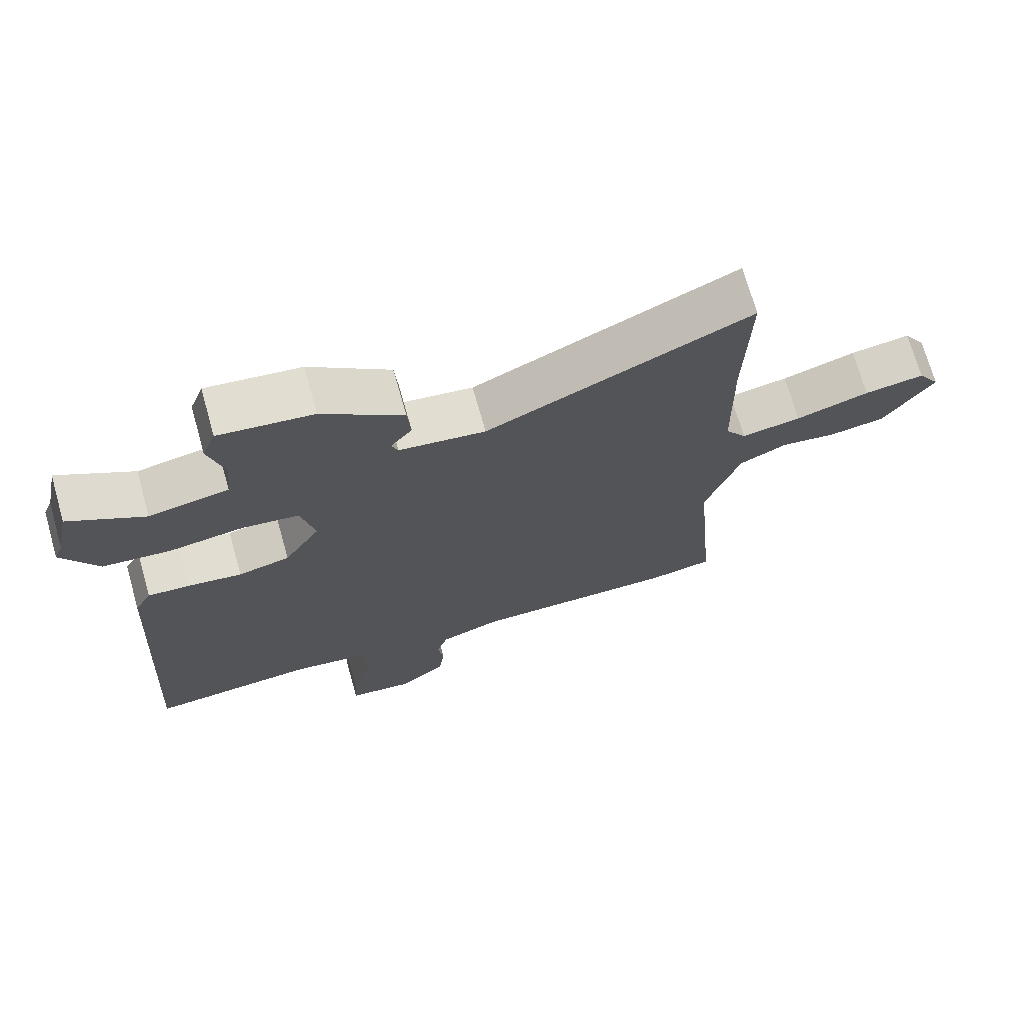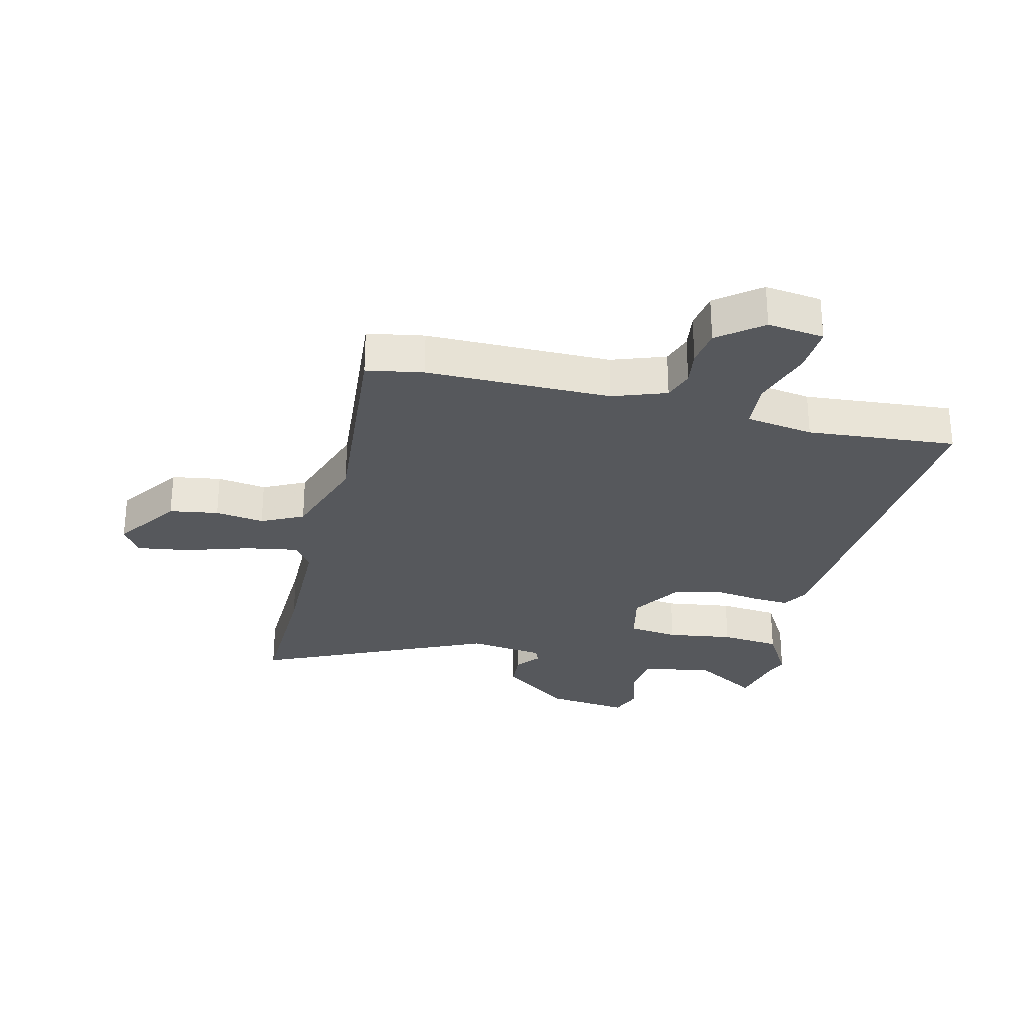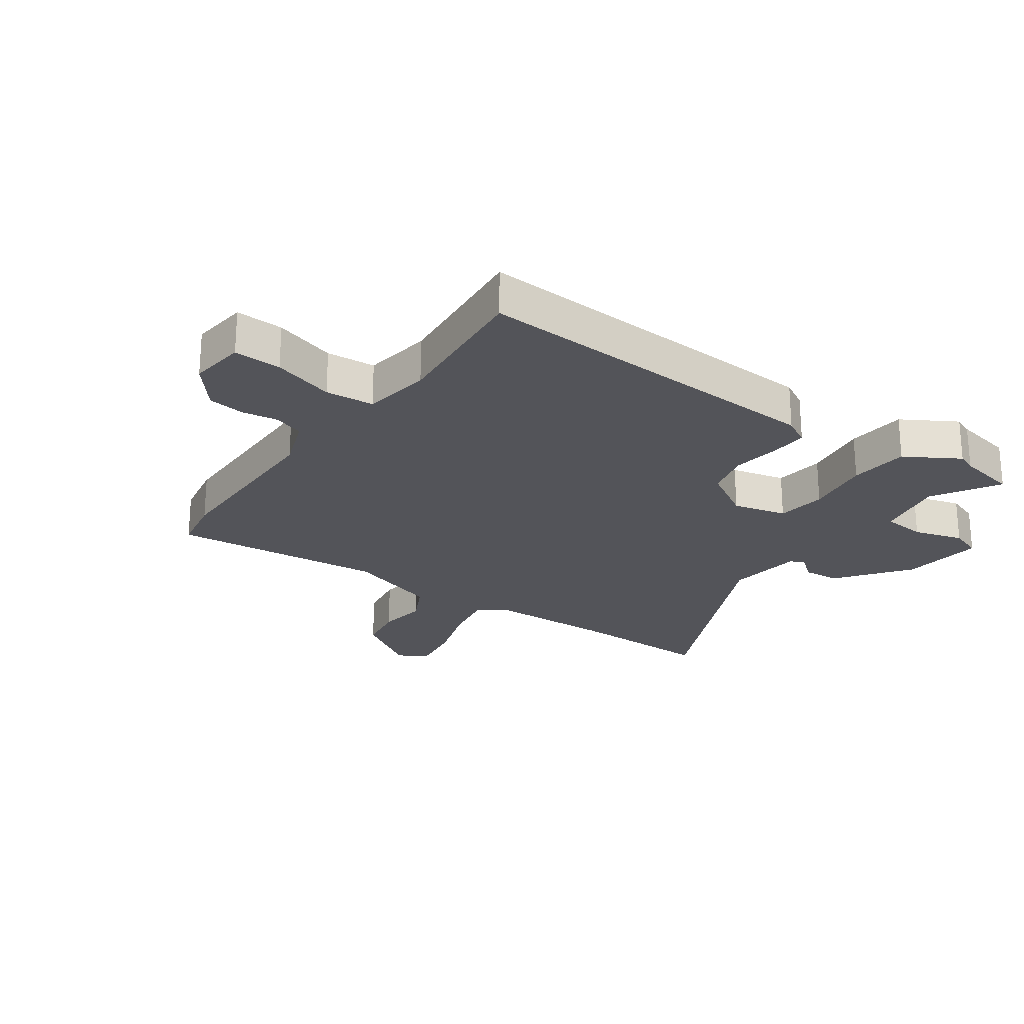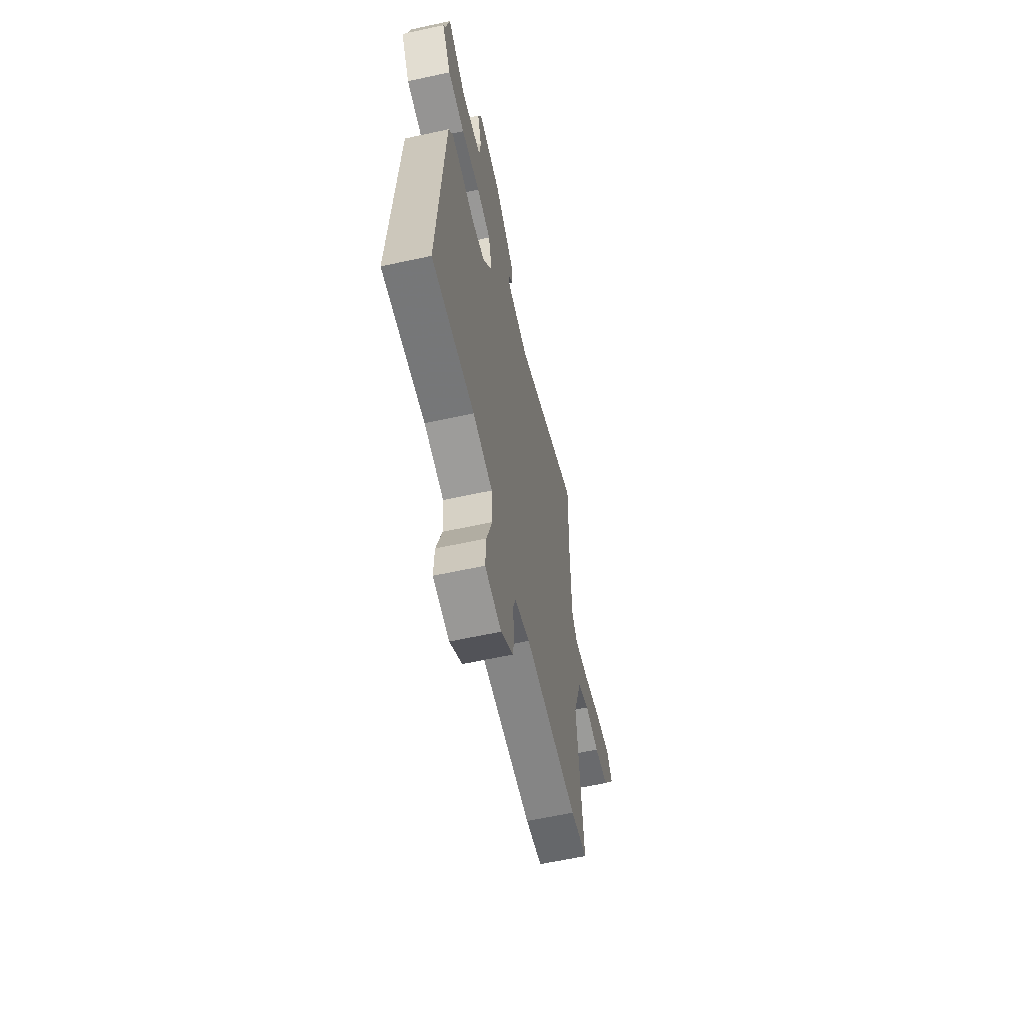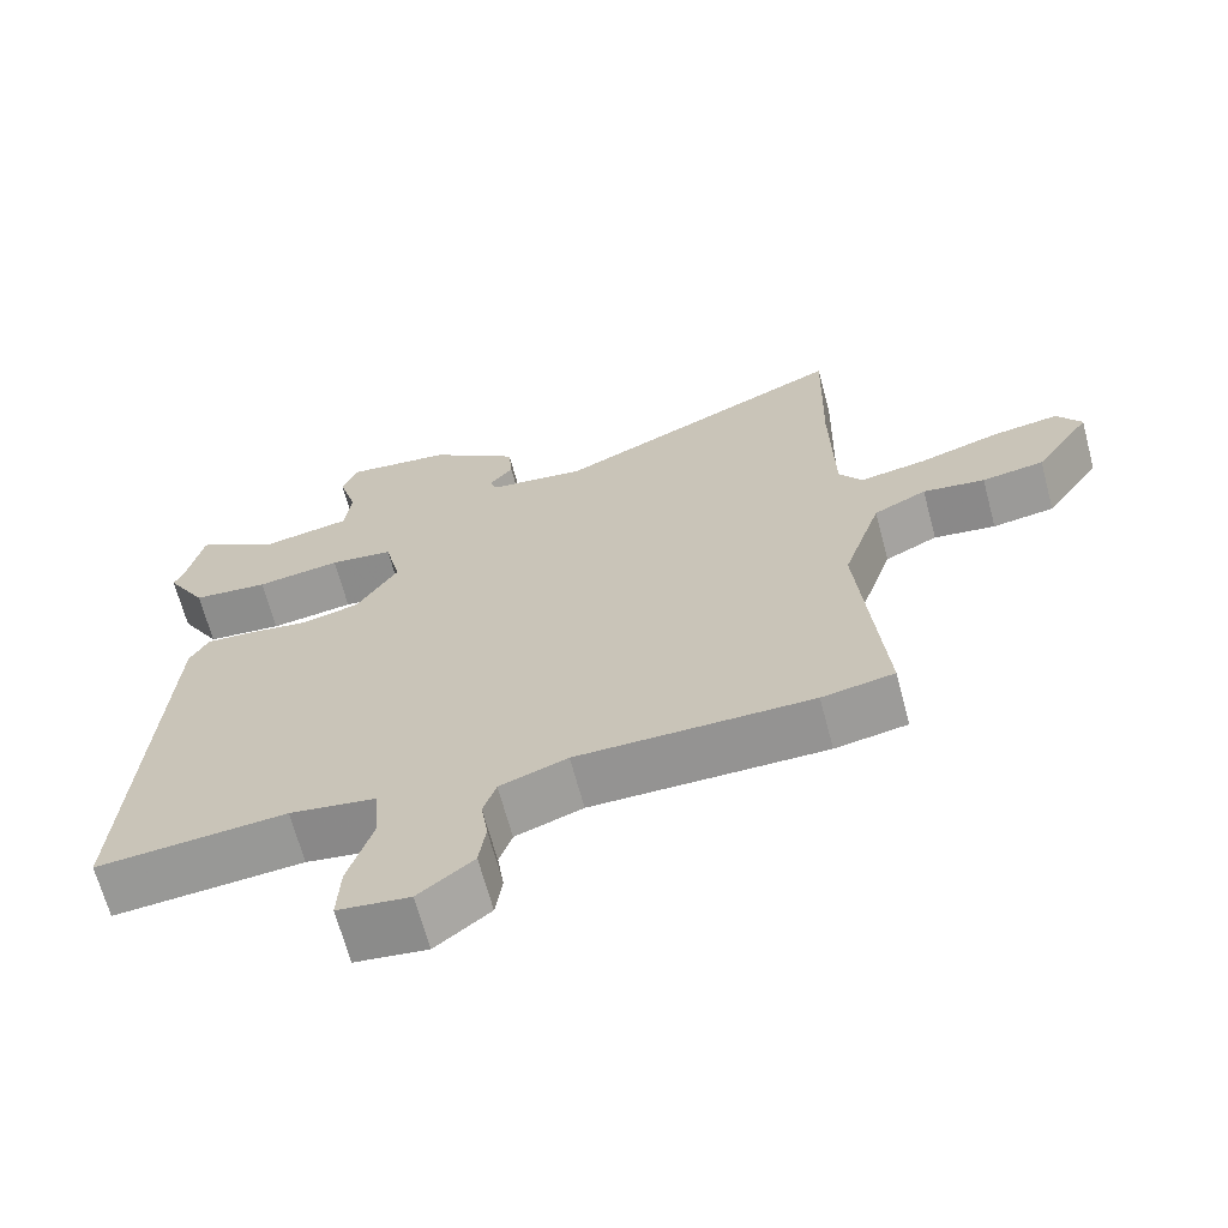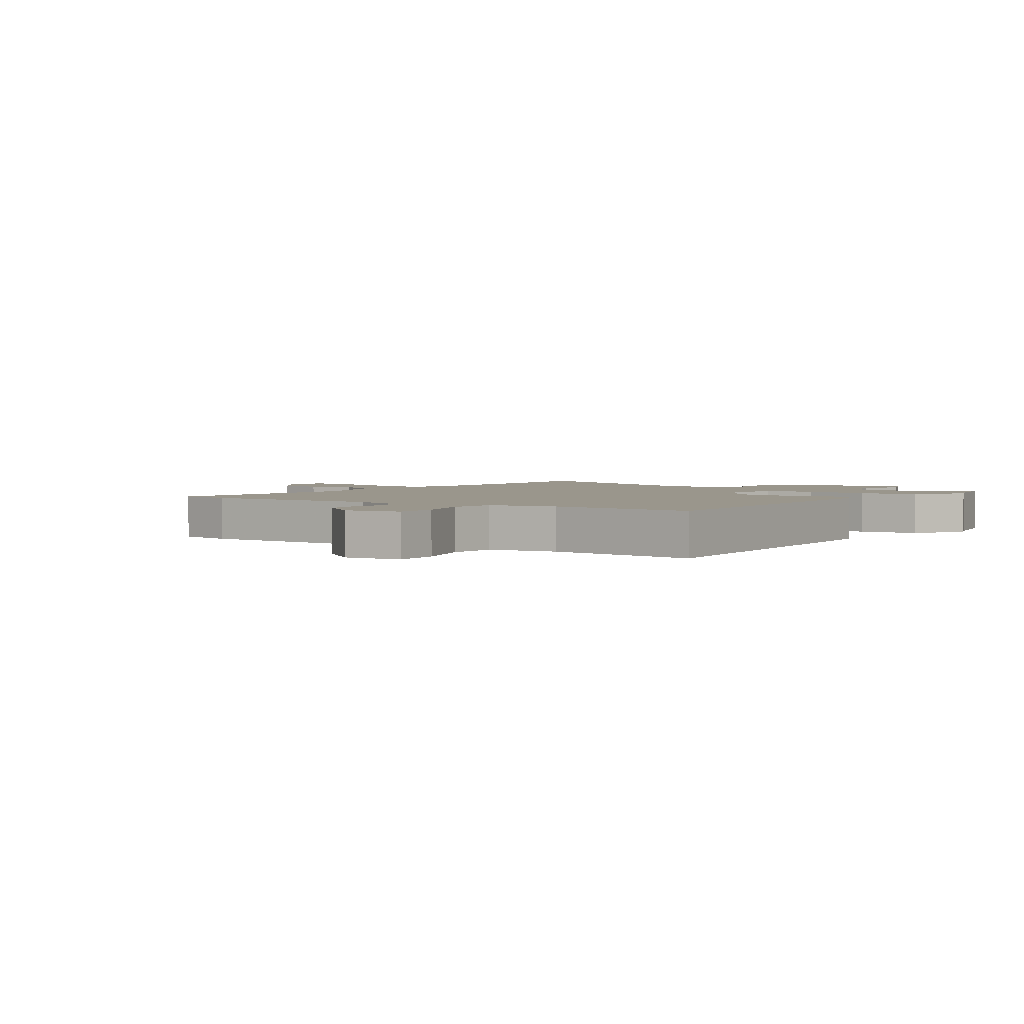
<metadata>
{"format":"obj","ext":"obj","renderer":"f3d","projection":"perspective","resolution":1024,"background":"white","views":[{"elev":71.4,"azim":-15.8,"up":"+Z"},{"elev":-28.2,"azim":166.3,"up":"+Y"},{"elev":-23.8,"azim":-124.9,"up":"+Y"},{"elev":-61.7,"azim":-77.5,"up":"+Z"},{"elev":-66.8,"azim":14.9,"up":"+Z"},{"elev":2.5,"azim":-145.0,"up":"+Y"}]}
</metadata>
<code>
v 0.504 0.07 0.657
v 0.498 0.07 0.414
v 0.502 0.07 0.197
v 0.533 0.07 0.152
v 0.621 0.07 0.167
v 0.729 0.07 0.201
v 0.817 0.07 0.214
v 0.849 0.07 0.165
v 0.775 0.07 0.055
v 0.693 0.07 0.042
v 0.611 0.07 0.054
v 0.541 0.07 0.019
v 0.49 0.07 -0.136
v 0.522 0.07 -0.496
v 0.427 0.07 -0.513
v 0.118 0.07 -0.513
v 0.029 0.07 -0.545
v 0.012 0.07 -0.596
v 0.021 0.07 -0.656
v 0.012 0.07 -0.718
v -0.06 0.07 -0.775
v -0.155 0.07 -0.763
v -0.151 0.07 -0.683
v -0.119 0.07 -0.58
v -0.125 0.07 -0.498
v -0.239 0.07 -0.48
v -0.488 0.07 -0.501
v -0.451 0.07 0.106
v -0.426 0.07 0.151
v -0.364 0.07 0.147
v -0.283 0.07 0.135
v -0.206 0.07 0.154
v -0.152 0.07 0.242
v -0.173 0.07 0.333
v -0.257 0.07 0.344
v -0.368 0.07 0.328
v -0.468 0.07 0.338
v -0.521 0.07 0.429
v -0.508 0.07 0.461
v -0.487 0.07 0.562
v -0.376 0.07 0.494
v -0.258 0.07 0.516
v -0.25 0.07 0.59
v -0.274 0.07 0.674
v -0.254 0.07 0.728
v -0.115 0.07 0.711
v 0.004 0.07 0.62
v 0.009 0.07 0.559
v -0.023 0.07 0.519
v -0.013 0.07 0.494
v 0.115 0.07 0.477
v 0.504 0 0.657
v 0.498 0 0.414
v 0.502 0 0.197
v 0.533 0 0.152
v 0.621 0 0.167
v 0.729 0 0.201
v 0.817 0 0.214
v 0.849 0 0.165
v 0.775 0 0.055
v 0.693 0 0.042
v 0.611 0 0.054
v 0.541 0 0.019
v 0.49 0 -0.136
v 0.522 0 -0.496
v 0.427 0 -0.513
v 0.118 0 -0.513
v 0.029 0 -0.545
v 0.012 0 -0.596
v 0.021 0 -0.656
v 0.012 0 -0.718
v -0.06 0 -0.775
v -0.155 0 -0.763
v -0.151 0 -0.683
v -0.119 0 -0.58
v -0.125 0 -0.498
v -0.239 0 -0.48
v -0.488 0 -0.501
v -0.451 0 0.106
v -0.426 0 0.151
v -0.364 0 0.147
v -0.283 0 0.135
v -0.206 0 0.154
v -0.152 0 0.242
v -0.173 0 0.333
v -0.257 0 0.344
v -0.368 0 0.328
v -0.468 0 0.338
v -0.521 0 0.429
v -0.508 0 0.461
v -0.487 0 0.562
v -0.376 0 0.494
v -0.258 0 0.516
v -0.25 0 0.59
v -0.274 0 0.674
v -0.254 0 0.728
v -0.115 0 0.711
v 0.004 0 0.62
v 0.009 0 0.559
v -0.023 0 0.519
v -0.013 0 0.494
v 0.115 0 0.477
f 46 47 48 49
f 46 49 50
f 43 44 45 46
f 42 43 46 50
f 41 42 50 51
f 39 40 41
f 38 39 41 51
f 35 36 37 38
f 34 35 38 51
f 28 29 30 31
f 26 27 28 31
f 25 26 31 32
f 21 22 23 24
f 21 24 25
f 18 19 20 21
f 17 18 21 25
f 16 17 25 32
f 13 14 15 16
f 12 13 16 32
f 8 9 10 11
f 6 7 8 11
f 5 6 11 12
f 4 5 12
f 3 4 12 32
f 34 51 1 2
f 33 34 2 3
f 3 32 33
f 100 99 98 97
f 101 100 97
f 97 96 95 94
f 101 97 94 93
f 102 101 93 92
f 92 91 90
f 102 92 90 89
f 89 88 87 86
f 102 89 86 85
f 82 81 80 79
f 82 79 78 77
f 83 82 77 76
f 75 74 73 72
f 76 75 72
f 72 71 70 69
f 76 72 69 68
f 83 76 68 67
f 67 66 65 64
f 83 67 64 63
f 62 61 60 59
f 62 59 58 57
f 63 62 57 56
f 63 56 55
f 83 63 55 54
f 53 52 102 85
f 54 53 85 84
f 84 83 54
f 1 52 53 2
f 2 53 54 3
f 3 54 55 4
f 4 55 56 5
f 5 56 57 6
f 6 57 58 7
f 7 58 59 8
f 8 59 60 9
f 9 60 61 10
f 10 61 62 11
f 11 62 63 12
f 12 63 64 13
f 13 64 65 14
f 14 65 66 15
f 15 66 67 16
f 16 67 68 17
f 17 68 69 18
f 18 69 70 19
f 19 70 71 20
f 20 71 72 21
f 21 72 73 22
f 22 73 74 23
f 23 74 75 24
f 24 75 76 25
f 25 76 77 26
f 26 77 78 27
f 27 78 79 28
f 28 79 80 29
f 29 80 81 30
f 30 81 82 31
f 31 82 83 32
f 32 83 84 33
f 33 84 85 34
f 34 85 86 35
f 35 86 87 36
f 36 87 88 37
f 37 88 89 38
f 38 89 90 39
f 39 90 91 40
f 40 91 92 41
f 41 92 93 42
f 42 93 94 43
f 43 94 95 44
f 44 95 96 45
f 45 96 97 46
f 46 97 98 47
f 47 98 99 48
f 48 99 100 49
f 49 100 101 50
f 50 101 102 51
f 51 102 52 1

</code>
